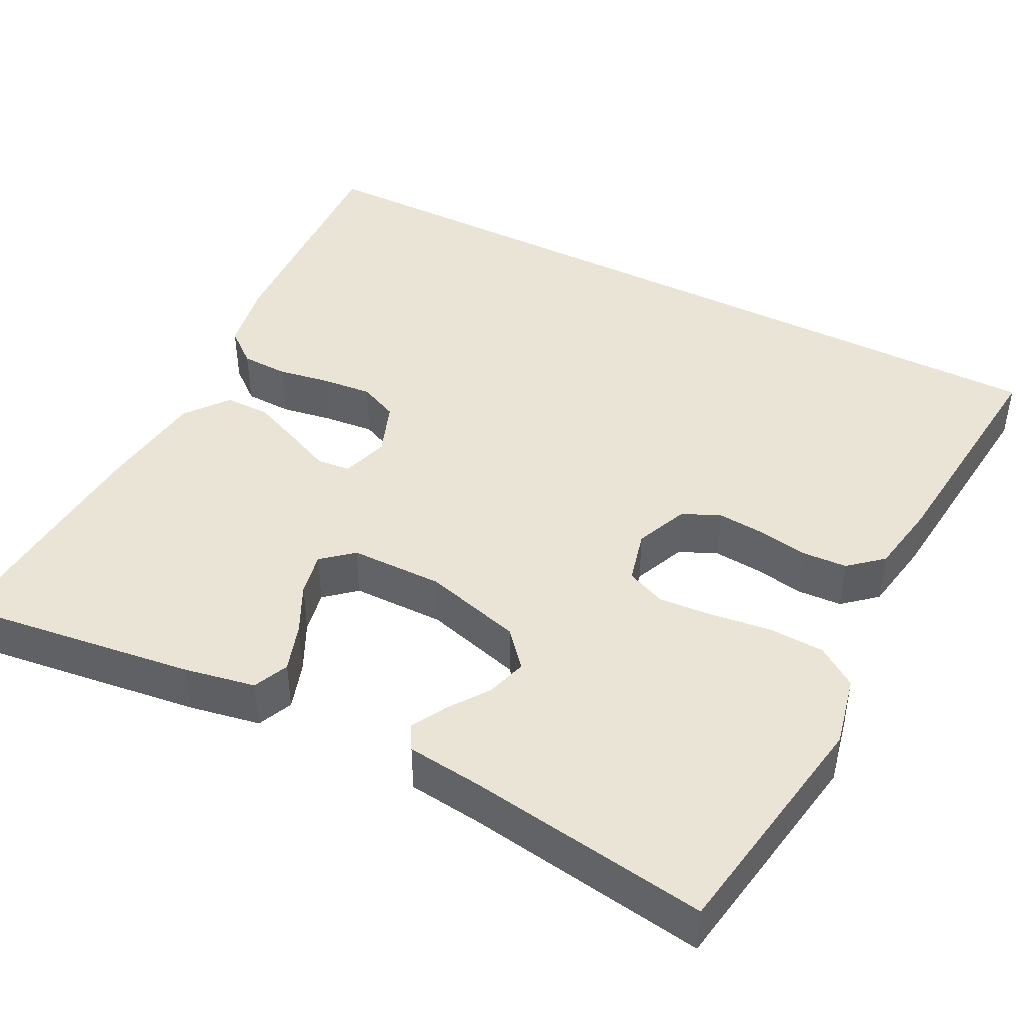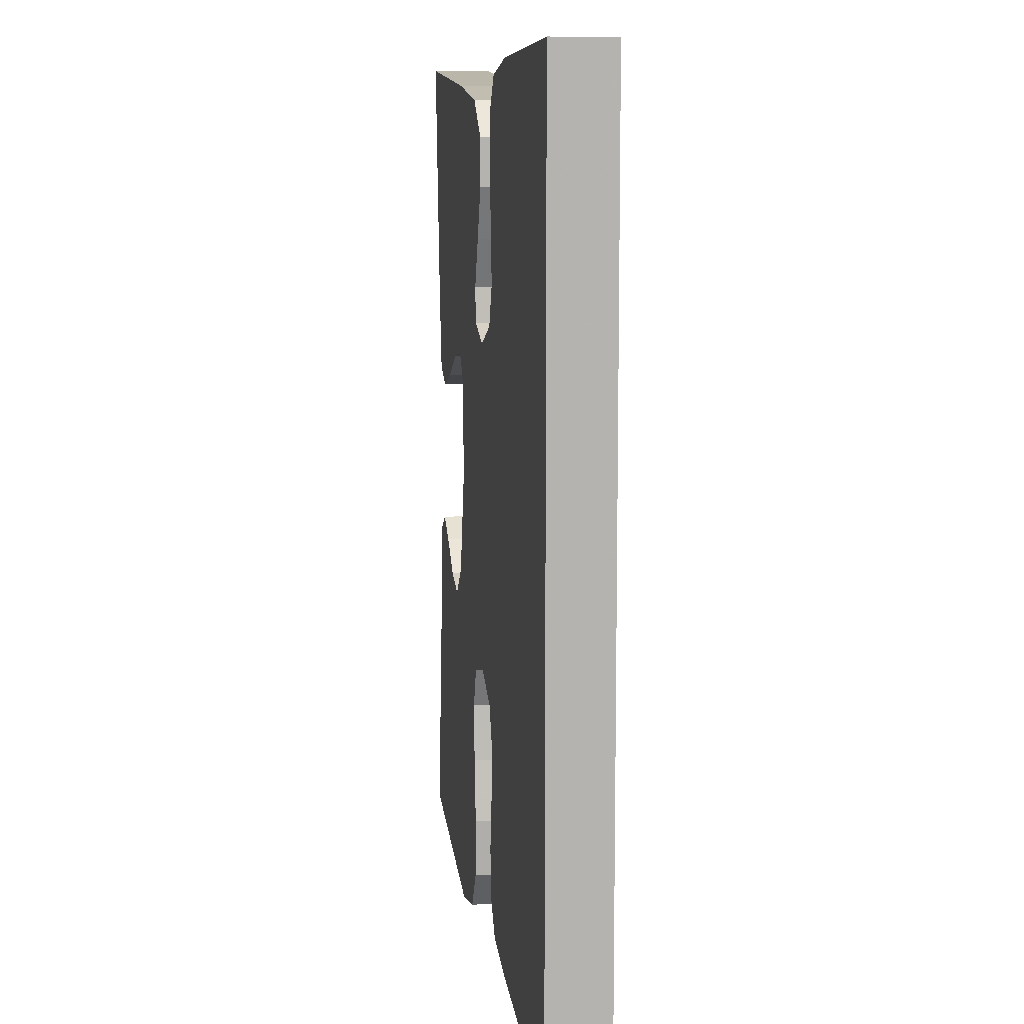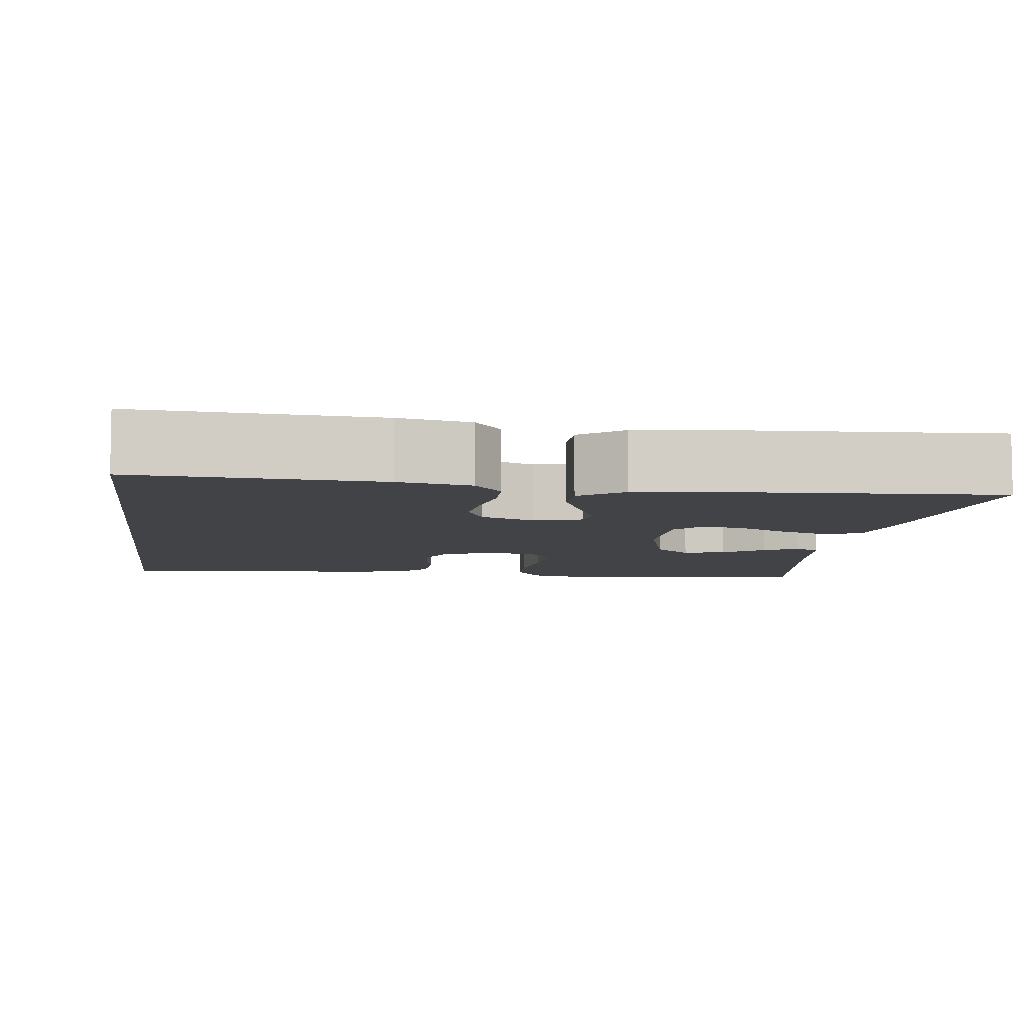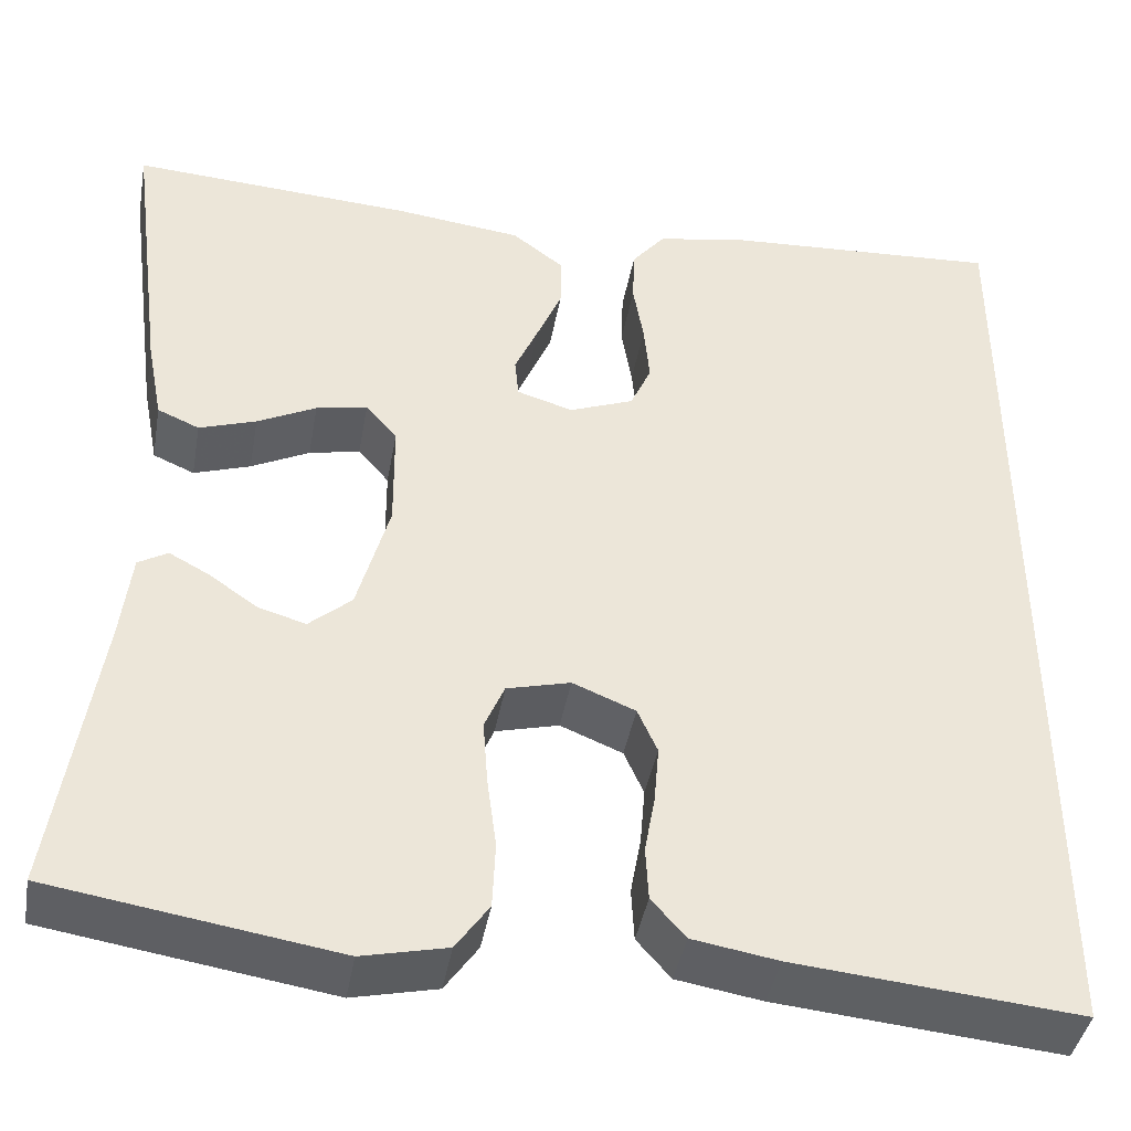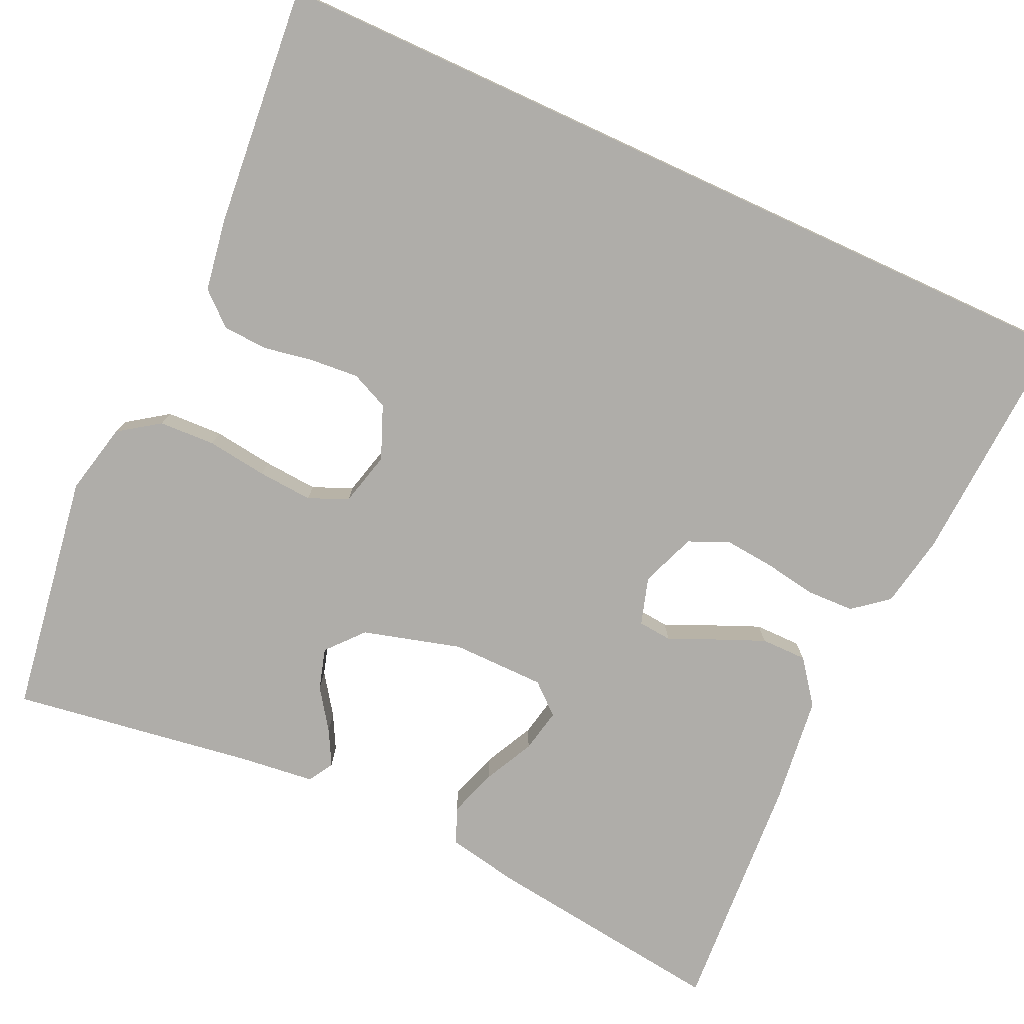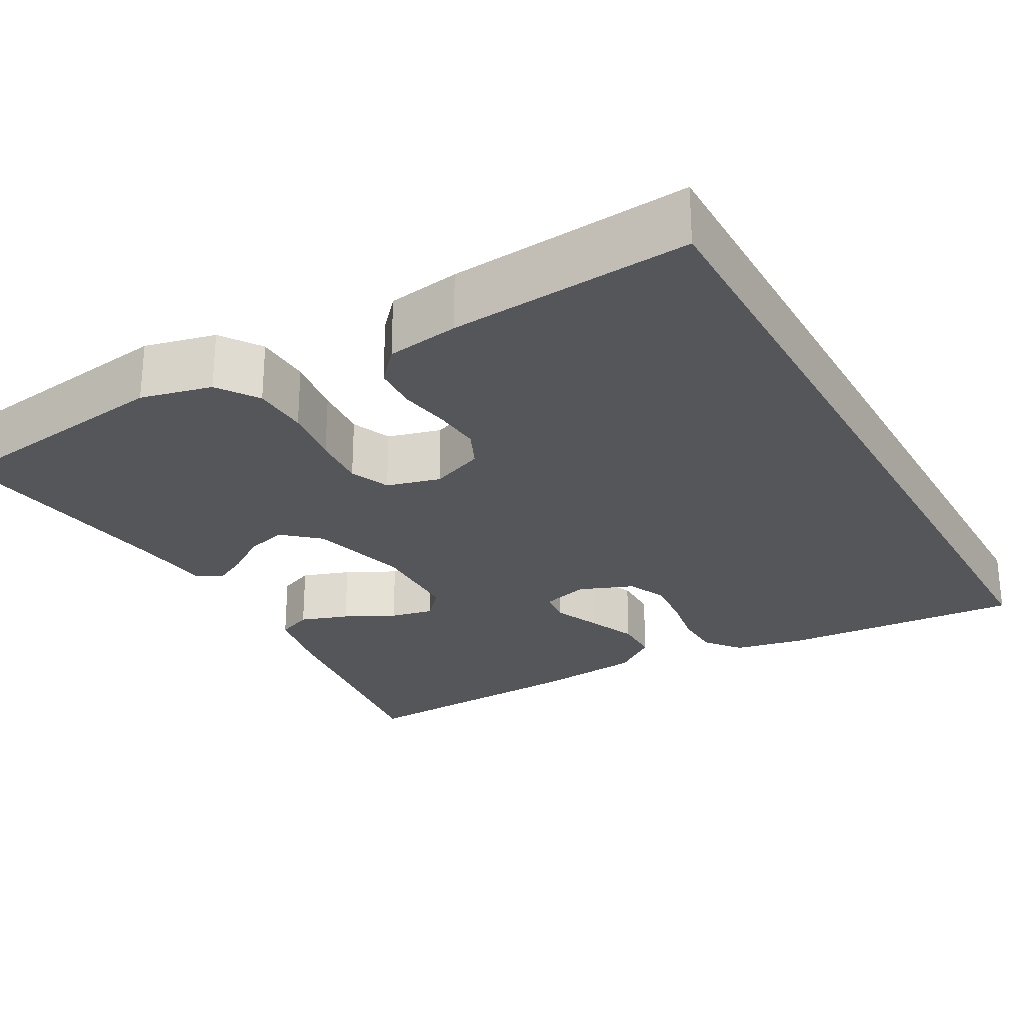
<metadata>
{"format":"obj","ext":"obj","renderer":"f3d","projection":"perspective","resolution":1024,"background":"white","views":[{"elev":43.7,"azim":117.3,"up":"+Y"},{"elev":10.1,"azim":-97.7,"up":"+Z"},{"elev":-7.1,"azim":-7.8,"up":"+Y"},{"elev":-41.8,"azim":169.9,"up":"+Z"},{"elev":-77.4,"azim":-114.7,"up":"+Y"},{"elev":-26.1,"azim":-151.2,"up":"+Y"}]}
</metadata>
<code>
v -0.5 0.07 0.528
v -0.2 0.07 0.511
v -0.11 0.07 0.494
v -0.075 0.07 0.451
v -0.073 0.07 0.392
v -0.084 0.07 0.327
v -0.09 0.07 0.264
v -0.068 0.07 0.215
v 0 0.07 0.189
v 0.059 0.07 0.207
v 0.063 0.07 0.249
v 0.038 0.07 0.306
v 0.012 0.07 0.367
v 0.012 0.07 0.424
v 0.066 0.07 0.465
v 0.2 0.07 0.481
v 0.5 0.07 0.5
v 0.461 0.07 0.2
v 0.444 0.07 0.111
v 0.4 0.07 0.092
v 0.34 0.07 0.112
v 0.278 0.07 0.143
v 0.224 0.07 0.154
v 0.191 0.07 0.116
v 0.19 0.07 0
v 0.224 0.07 -0.122
v 0.269 0.07 -0.161
v 0.32 0.07 -0.146
v 0.37 0.07 -0.111
v 0.413 0.07 -0.088
v 0.444 0.07 -0.106
v 0.455 0.07 -0.2
v 0.5 0.07 -0.5
v 0.2 0.07 -0.547
v 0.111 0.07 -0.527
v 0.076 0.07 -0.477
v 0.073 0.07 -0.407
v 0.083 0.07 -0.332
v 0.088 0.07 -0.264
v 0.067 0.07 -0.215
v 0 0.07 -0.198
v -0.066 0.07 -0.225
v -0.087 0.07 -0.272
v -0.082 0.07 -0.332
v -0.071 0.07 -0.394
v -0.074 0.07 -0.45
v -0.11 0.07 -0.491
v -0.2 0.07 -0.506
v -0.5 0.07 -0.534
v -0.5 0 0.528
v -0.2 0 0.511
v -0.11 0 0.494
v -0.075 0 0.451
v -0.073 0 0.392
v -0.084 0 0.327
v -0.09 0 0.264
v -0.068 0 0.215
v 0 0 0.189
v 0.059 0 0.207
v 0.063 0 0.249
v 0.038 0 0.306
v 0.012 0 0.367
v 0.012 0 0.424
v 0.066 0 0.465
v 0.2 0 0.481
v 0.5 0 0.5
v 0.461 0 0.2
v 0.444 0 0.111
v 0.4 0 0.092
v 0.34 0 0.112
v 0.278 0 0.143
v 0.224 0 0.154
v 0.191 0 0.116
v 0.19 0 0
v 0.224 0 -0.122
v 0.269 0 -0.161
v 0.32 0 -0.146
v 0.37 0 -0.111
v 0.413 0 -0.088
v 0.444 0 -0.106
v 0.455 0 -0.2
v 0.5 0 -0.5
v 0.2 0 -0.547
v 0.111 0 -0.527
v 0.076 0 -0.477
v 0.073 0 -0.407
v 0.083 0 -0.332
v 0.088 0 -0.264
v 0.067 0 -0.215
v 0 0 -0.198
v -0.066 0 -0.225
v -0.087 0 -0.272
v -0.082 0 -0.332
v -0.071 0 -0.394
v -0.074 0 -0.45
v -0.11 0 -0.491
v -0.2 0 -0.506
v -0.5 0 -0.534
f 48 49 1
f 47 48 1
f 46 47 1
f 45 46 1
f 44 45 1
f 43 44 1 2
f 42 43 2 3
f 36 37 38
f 35 36 38
f 34 35 38
f 33 34 38
f 32 33 38
f 31 32 38
f 30 31 38
f 29 30 38
f 28 29 38
f 27 28 38 39
f 26 27 39 40
f 20 21 22
f 19 20 22
f 18 19 22
f 17 18 22
f 16 17 22
f 15 16 22
f 14 15 22
f 13 14 22
f 12 13 22
f 11 12 22 23
f 10 11 23 24
f 3 4 5 6
f 3 6 7
f 42 3 7
f 41 42 7 8
f 41 8 9
f 40 41 9
f 26 40 9
f 25 26 9
f 9 10 24 25
f 50 98 97
f 50 97 96
f 50 96 95
f 50 95 94
f 50 94 93
f 51 50 93 92
f 52 51 92 91
f 87 86 85
f 87 85 84
f 87 84 83
f 87 83 82
f 87 82 81
f 87 81 80
f 87 80 79
f 87 79 78
f 87 78 77
f 88 87 77 76
f 89 88 76 75
f 71 70 69
f 71 69 68
f 71 68 67
f 71 67 66
f 71 66 65
f 71 65 64
f 71 64 63
f 71 63 62
f 71 62 61
f 72 71 61 60
f 73 72 60 59
f 55 54 53 52
f 56 55 52
f 56 52 91
f 57 56 91 90
f 58 57 90
f 58 90 89
f 58 89 75
f 58 75 74
f 74 73 59 58
f 1 50 51 2
f 2 51 52 3
f 3 52 53 4
f 4 53 54 5
f 5 54 55 6
f 6 55 56 7
f 7 56 57 8
f 8 57 58 9
f 9 58 59 10
f 10 59 60 11
f 11 60 61 12
f 12 61 62 13
f 13 62 63 14
f 14 63 64 15
f 15 64 65 16
f 16 65 66 17
f 17 66 67 18
f 18 67 68 19
f 19 68 69 20
f 20 69 70 21
f 21 70 71 22
f 22 71 72 23
f 23 72 73 24
f 24 73 74 25
f 25 74 75 26
f 26 75 76 27
f 27 76 77 28
f 28 77 78 29
f 29 78 79 30
f 30 79 80 31
f 31 80 81 32
f 32 81 82 33
f 33 82 83 34
f 34 83 84 35
f 35 84 85 36
f 36 85 86 37
f 37 86 87 38
f 38 87 88 39
f 39 88 89 40
f 40 89 90 41
f 41 90 91 42
f 42 91 92 43
f 43 92 93 44
f 44 93 94 45
f 45 94 95 46
f 46 95 96 47
f 47 96 97 48
f 48 97 98 49
f 49 98 50 1

</code>
